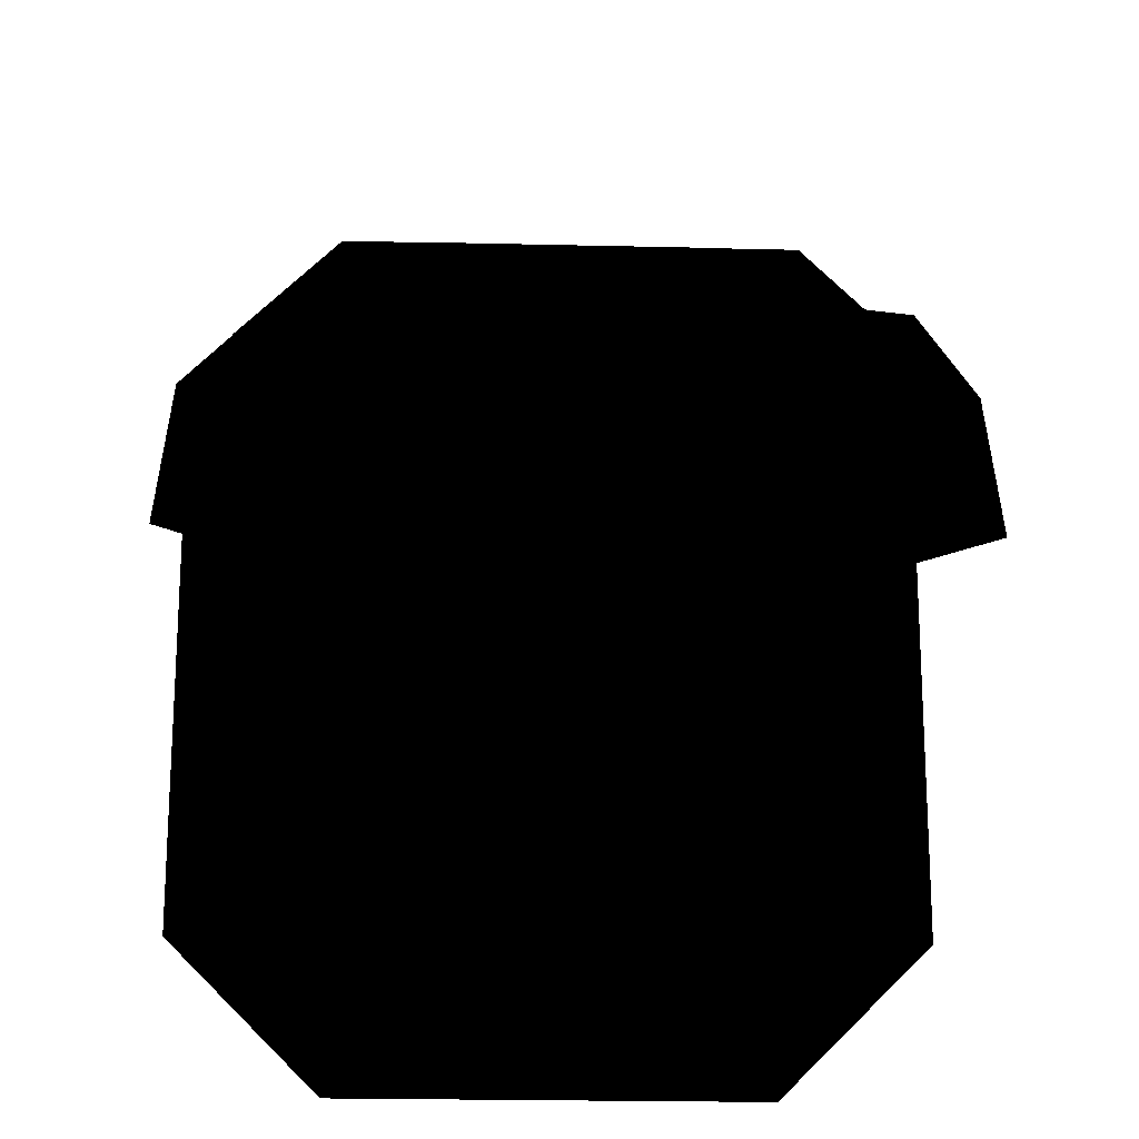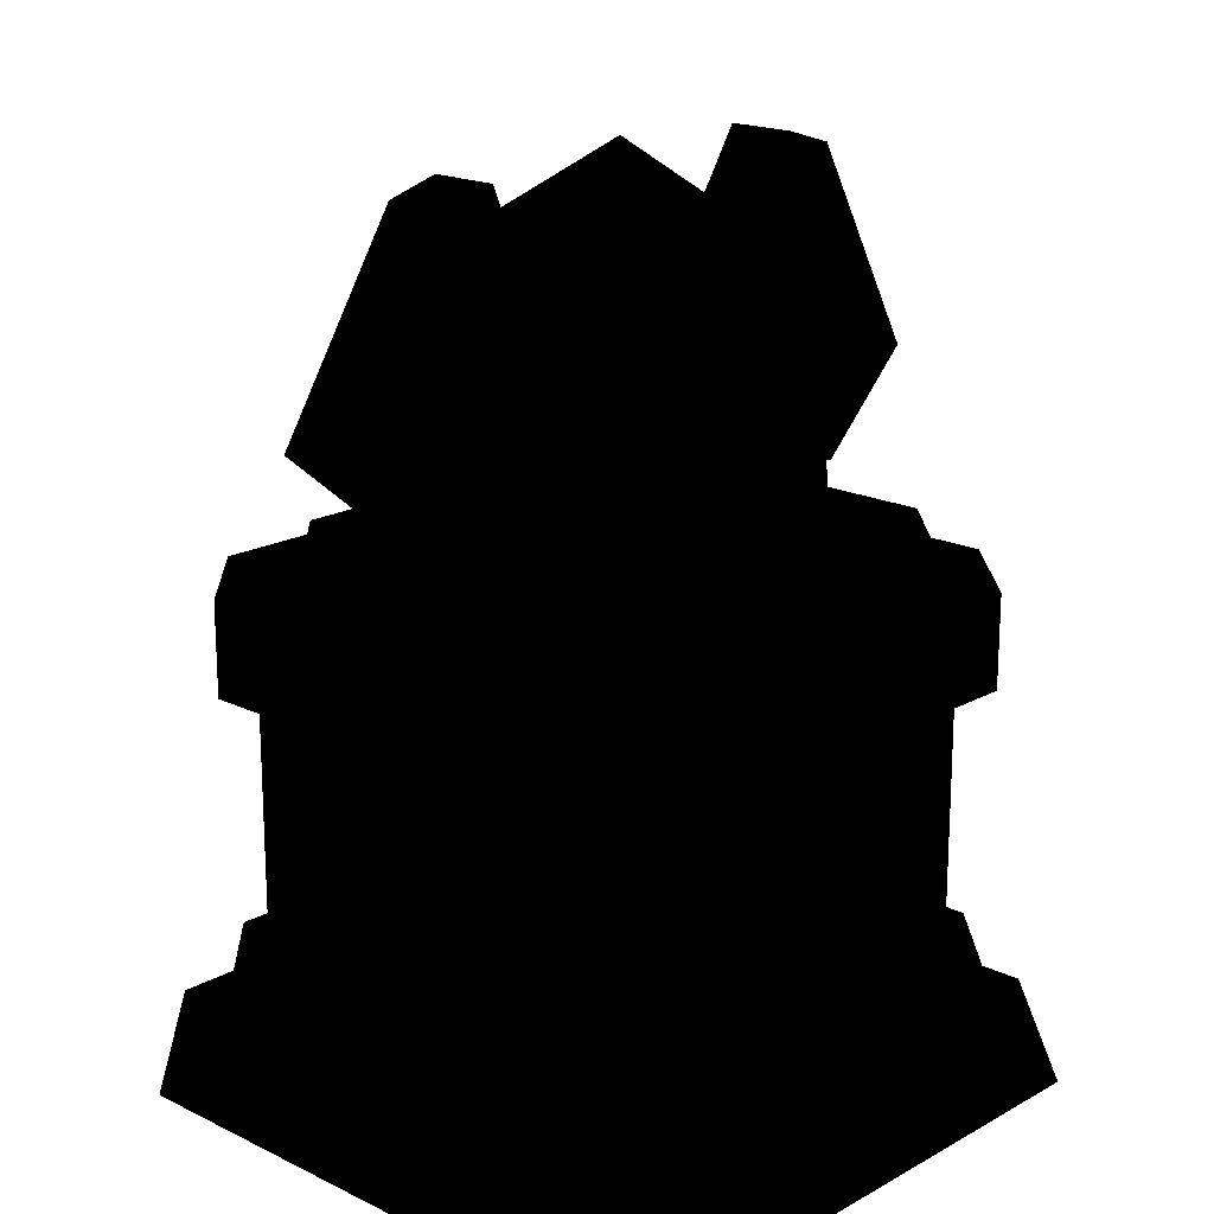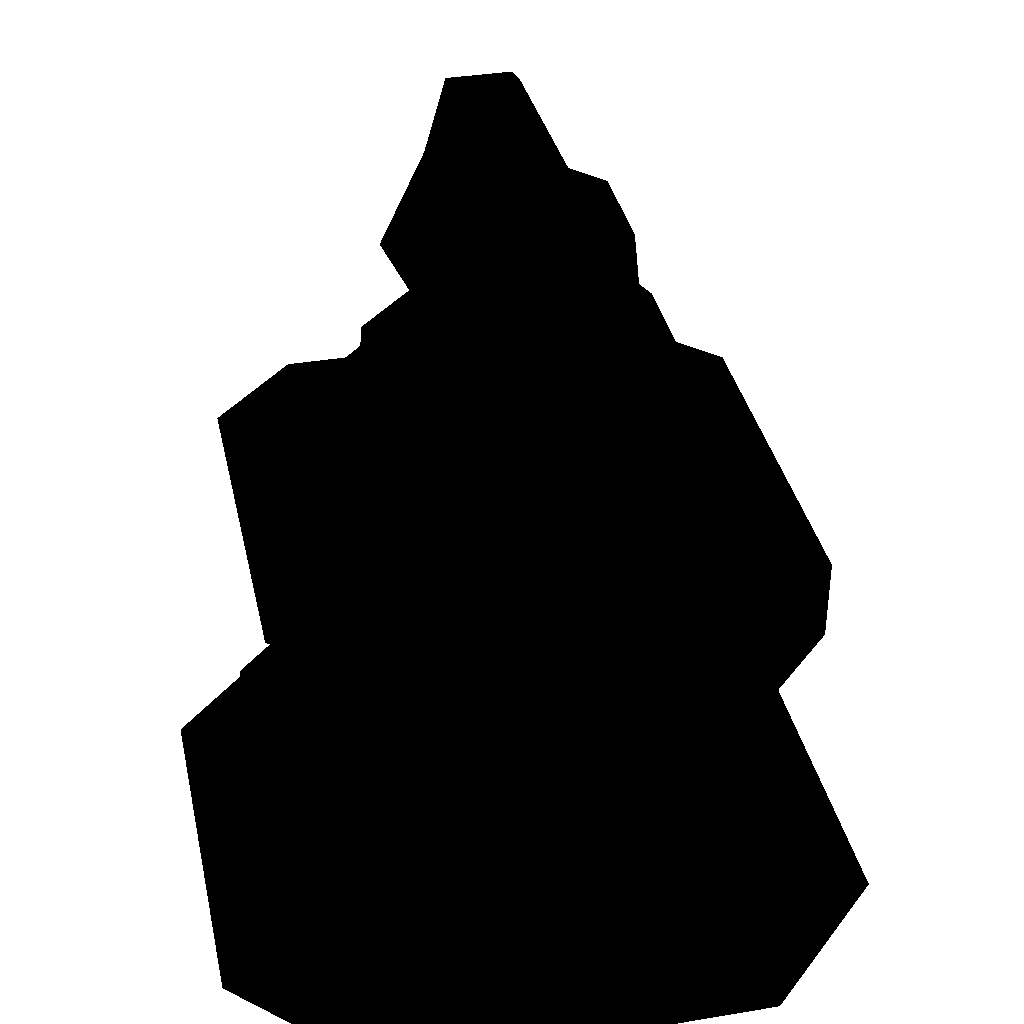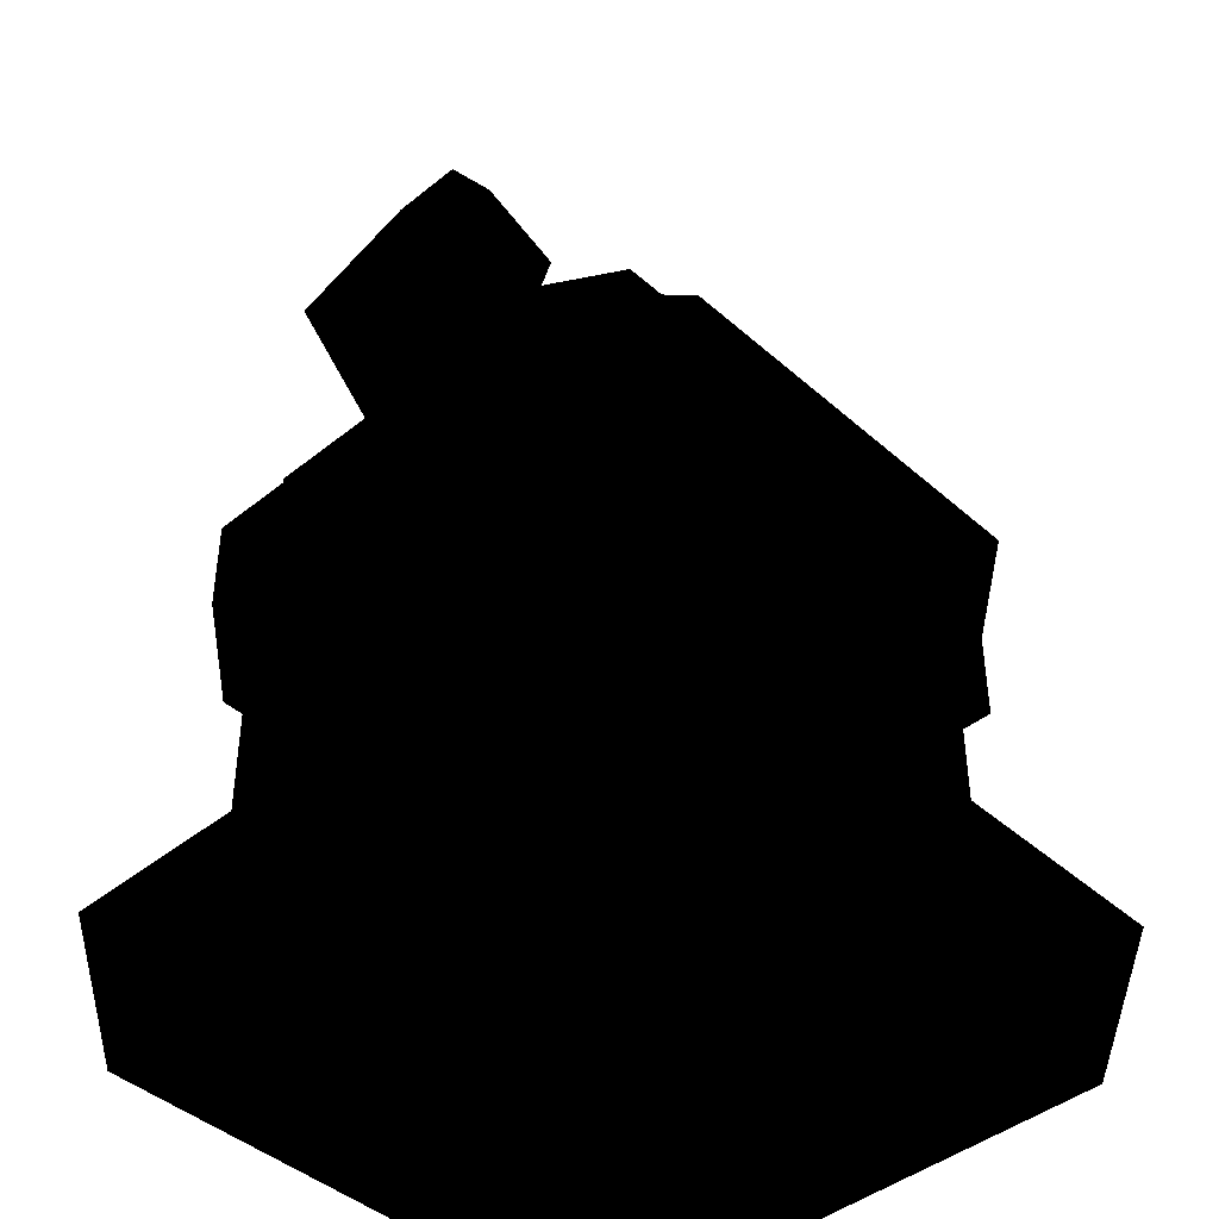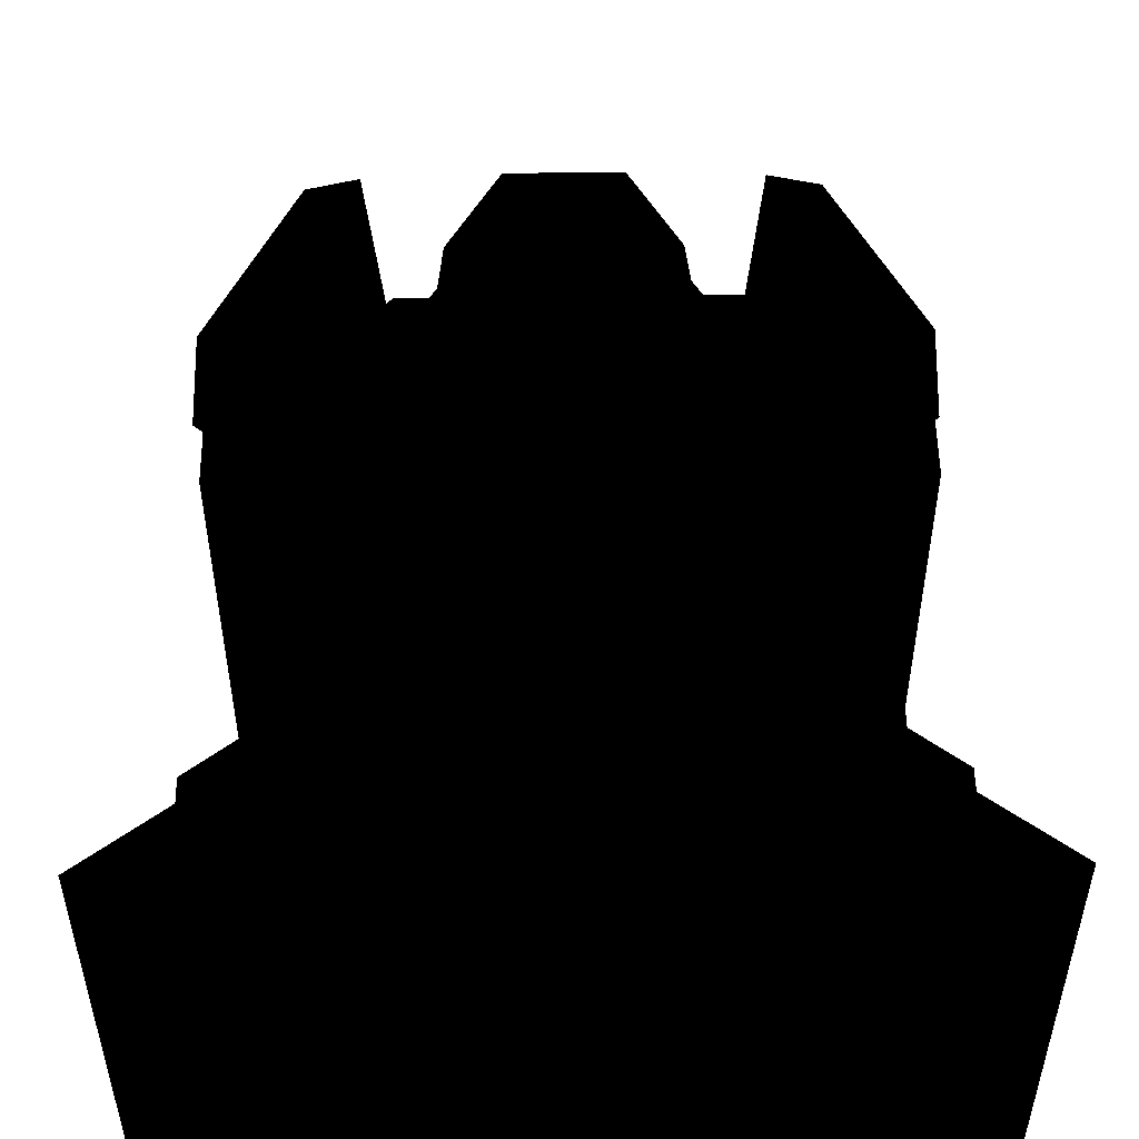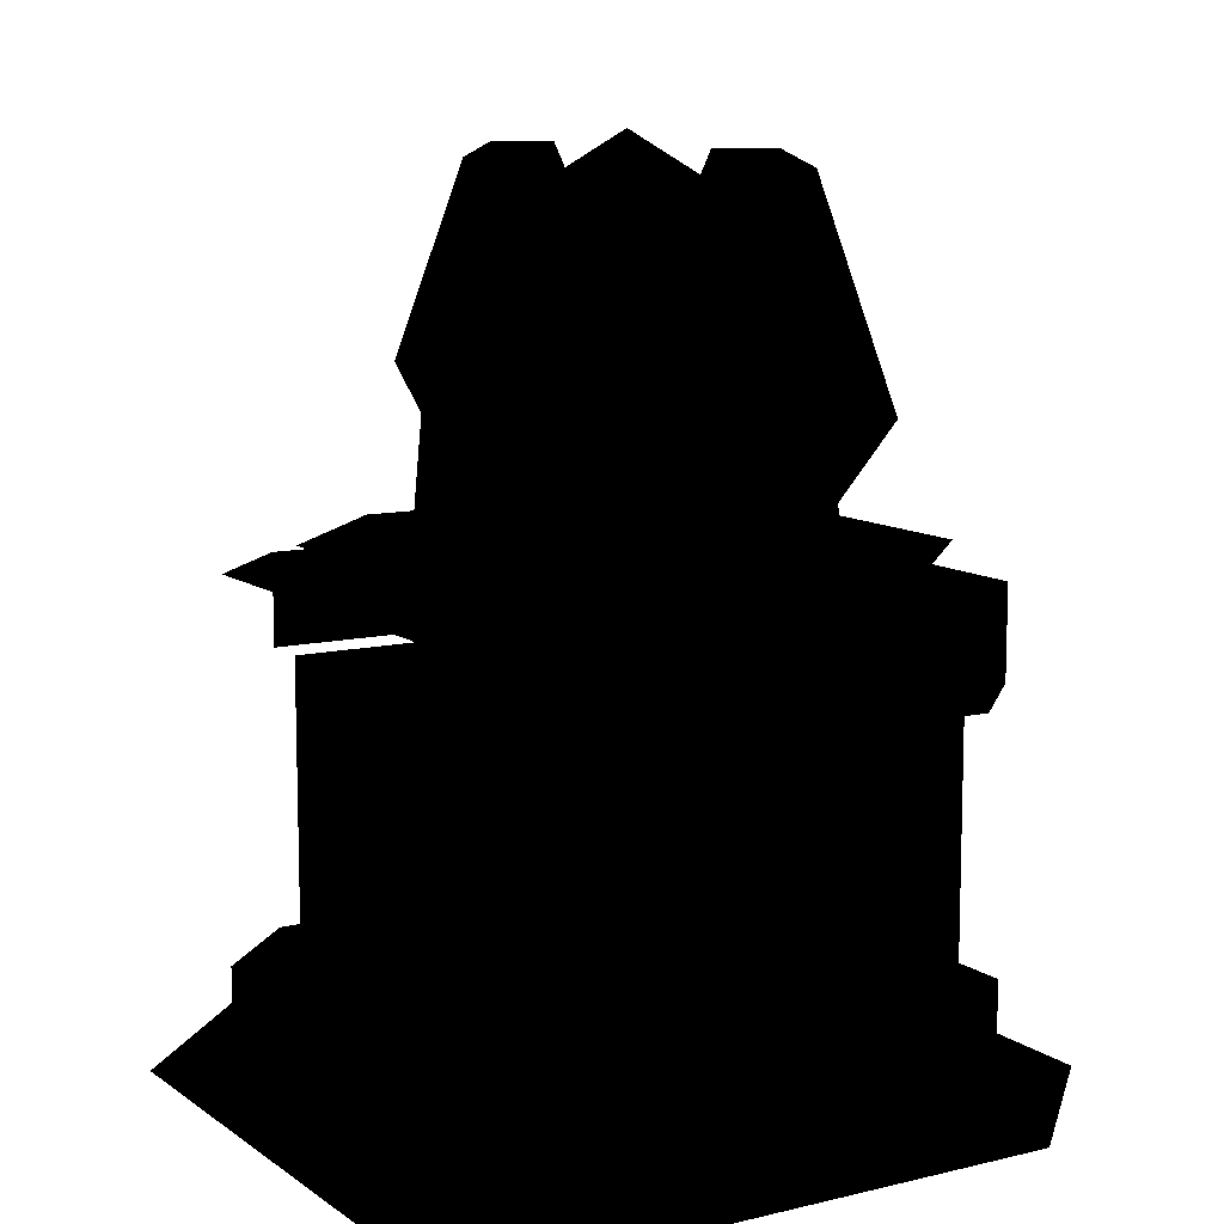
<metadata>
{"format":"obj","ext":"obj","renderer":"f3d","projection":"perspective","resolution":1024,"background":"white","views":[{"elev":-21.0,"azim":177.5,"up":"+Z"},{"elev":18.3,"azim":-46.8,"up":"+Y"},{"elev":36.6,"azim":-102.3,"up":"+Y"},{"elev":-43.0,"azim":133.7,"up":"+Y"},{"elev":52.9,"azim":-0.8,"up":"+Z"},{"elev":10.3,"azim":-121.2,"up":"+Y"}]}
</metadata>
<code>
o polygon0
g polygon0
v 2.214 4.241 -1.514
v 3.786 4.241 -1.514
v 2.262 5.357 -1.597
v 3.738 5.357 -1.597
v 2.505 5.844 -2.018
v 3.495 5.844 -2.018
v 2.551 6.678 -2.098
v 3.449 6.678 -2.098
v 2.551 6.678 -3.652
v 3.449 6.678 -3.652
v 2.505 5.844 -3.732
v 3.495 5.844 -3.732
v 2.262 5.357 -4.153
v 3.738 5.357 -4.153
v 2.214 4.241 -4.236
v 3.786 4.241 -4.236
v 2.551 6.678 -3.652
v 2.505 5.844 -3.732
v 2.103 6.678 -2.875
v 2.011 5.844 -2.875
v 2.551 6.678 -2.098
v 2.505 5.844 -2.018
v 3.449 6.678 -2.098
v 3.495 5.844 -2.018
v 3.897 6.678 -2.875
v 3.989 5.844 -2.875
v 3.449 6.678 -3.652
v 3.495 5.844 -3.732
v 1.071 7.002 -2.58
v 1.071 7.002 -3.163
v 0.3845 5.384 -2.387
v 0.2595 5.384 -3.363
v 1.169 4.623 -2.387
v 1.169 4.623 -3.363
v 3.495 5.844 -2.018
v 3.738 5.357 -1.597
v 3.989 5.844 -2.875
v 4.475 5.357 -2.875
v 3.495 5.844 -3.732
v 3.738 5.357 -4.153
v 2.262 5.357 -1.597
v 2.505 5.844 -2.018
v 1.525 5.357 -2.875
v 2.011 5.844 -2.875
v 2.262 5.357 -4.153
v 2.505 5.844 -3.732
v 3.786 4.241 -4.236
v 3.738 5.357 -4.153
v 4.572 4.241 -2.875
v 4.475 5.357 -2.875
v 3.786 4.241 -1.514
v 3.738 5.357 -1.597
v 2.214 4.241 -1.514
v 2.262 5.357 -1.597
v 1.428 4.241 -2.875
v 1.525 5.357 -2.875
v 2.214 4.241 -4.236
v 2.262 5.357 -4.153
v 4.929 7.002 -3.163
v 4.929 7.002 -2.58
v 5.74 5.384 -3.363
v 5.615 5.384 -2.387
v 4.831 4.623 -3.363
v 4.831 4.623 -2.387
v 1.488 4.623 -2.454
v 1.488 4.623 -3.296
v 1.762 5.685 -2.875
v 1.488 5.685 -3.85
v 1.481 7.127 -3.15
v 1.481 7.127 -3.15
v 1.481 7.127 -2.6
v 1.762 5.685 -2.875
v 1.488 5.685 -1.9
v 1.488 4.623 -2.454
v 4.512 5.685 -3.85
v 4.512 4.623 -3.296
v 4.238 5.685 -2.875
v 4.512 4.623 -2.454
v 4.512 5.685 -1.9
v 3.449 6.678 -3.652
v 3 7.243 -2.875
v 3.897 6.678 -2.875
v 3.449 6.678 -2.098
v 2.551 6.678 -2.098
v 3 7.243 -2.875
v 2.103 6.678 -2.875
v 2.551 6.678 -3.652
v 1.488 4.623 -3.296
v 1.169 4.623 -3.363
v 1.488 5.685 -3.85
v 0.2595 5.384 -3.363
v 1.488 4.623 -2.454
v 1.488 5.685 -1.9
v 1.169 4.623 -2.387
v 0.3845 5.384 -2.387
v 4.512 4.623 -3.296
v 4.512 5.685 -3.85
v 4.831 4.623 -3.363
v 5.74 5.384 -3.363
v 4.512 4.623 -2.454
v 4.831 4.623 -2.387
v 4.512 5.685 -1.9
v 5.615 5.384 -2.387
v 4.512 5.685 -3.85
v 4.238 5.685 -2.875
v 4.519 7.127 -3.15
v 4.519 7.127 -2.6
v 0.2595 5.384 -3.363
v 1.071 7.002 -3.163
v 1.481 7.127 -3.15
v 1.488 5.685 -3.85
v 1.488 5.685 -1.9
v 1.481 7.127 -2.6
v 1.071 7.002 -2.58
v 0.3845 5.384 -2.387
v 1.481 7.127 -2.6
v 1.481 7.127 -3.15
v 1.071 7.002 -3.163
v 1.071 7.002 -2.58
v 5.74 5.384 -3.363
v 4.512 5.685 -3.85
v 4.519 7.127 -3.15
v 4.929 7.002 -3.163
v 4.512 5.685 -1.9
v 5.615 5.384 -2.387
v 4.929 7.002 -2.58
v 4.519 7.127 -2.6
v 4.519 7.127 -2.6
v 4.929 7.002 -2.58
v 4.929 7.002 -3.163
v 4.519 7.127 -3.15
v 3.449 6.678 -3.652
v 2.551 6.678 -3.652
v 3 7.243 -2.875
v 2.551 6.678 -2.098
v 3.449 6.678 -2.098
v 3 7.243 -2.875
v 4.519 7.127 -2.6
v 4.238 5.685 -2.875
v 4.512 5.685 -1.9
f 1 2 3
f 2 4 3
f 3 4 5
f 4 6 5
f 5 6 7
f 6 8 7
f 9 10 11
f 10 12 11
f 11 12 13
f 12 14 13
f 13 14 15
f 14 16 15
f 17 18 19
f 18 20 19
f 19 20 21
f 20 22 21
f 23 24 25
f 24 26 25
f 25 26 27
f 26 28 27
f 29 30 31
f 30 32 31
f 31 32 33
f 32 34 33
f 35 36 37
f 36 38 37
f 37 38 39
f 38 40 39
f 41 42 43
f 42 44 43
f 43 44 45
f 44 46 45
f 47 48 49
f 48 50 49
f 49 50 51
f 50 52 51
f 53 54 55
f 54 56 55
f 55 56 57
f 56 58 57
f 59 60 61
f 60 62 61
f 61 62 63
f 62 64 63
f 65 66 67
f 66 68 67
f 67 68 69
f 70 71 72
f 71 73 72
f 72 73 74
f 75 76 77
f 76 78 77
f 77 78 79
f 80 81 82
f 81 83 82
f 84 85 86
f 85 87 86
f 88 89 90
f 89 91 90
f 92 93 94
f 93 95 94
f 96 97 98
f 97 99 98
f 100 101 102
f 101 103 102
f 104 105 106
f 105 107 106
f 108 109 110
f 110 111 108
f 112 113 114
f 114 115 112
f 116 117 118
f 118 119 116
f 120 121 122
f 122 123 120
f 124 125 126
f 126 127 124
f 128 129 130
f 130 131 128
f 132 133 134
f 135 136 137
f 138 139 140
o polygon1
g polygon1
v 0 0.25 -1.25
v 1.25 0.25 -1.25
v 1.25 0.25 -4.75
v 0 0.25 -4.75
v 1.25 0.25 0
v 4.75 0.25 0
v 4.75 0.25 -1.25
v 1.25 0.25 -1.25
v 1.25 0.25 -1.25
v 4.75 0.25 -1.25
v 4.75 0.25 -4.75
v 1.25 0.25 -4.75
v 1.25 0.25 -4.75
v 4.75 0.25 -4.75
v 4.75 0.25 -6
v 1.25 0.25 -6
v 4.75 0.25 -1.25
v 6 0.25 -1.25
v 6 0.25 -4.75
v 4.75 0.25 -4.75
v 0.75 4.25 -1.875
v 1.875 4.25 -0.75
v 3 4.25 -2.875
v 0.75 4.25 -1.875
v 3 4.25 -2.875
v 0.75 4.25 -3.875
v 0.75 4.25 -3.875
v 3 4.25 -2.875
v 1.875 4.25 -5
v 1.875 4.25 -0.75
v 4.125 4.25 -0.75
v 3 4.25 -2.875
v 3 4.25 -2.875
v 4.125 4.25 -5
v 1.875 4.25 -5
v 4.125 4.25 -0.75
v 5.25 4.25 -1.875
v 3 4.25 -2.875
v 3 4.25 -2.875
v 5.25 4.25 -1.875
v 5.25 4.25 -3.875
v 3 4.25 -2.875
v 5.25 4.25 -3.875
v 4.125 4.25 -5
v 0 0.25 -1.25
v 1.25 0.25 0
v 1.25 0.25 -1.25
v 0 0.25 -4.75
v 1.25 0.25 -4.75
v 1.25 0.25 -6
v 4.75 0.25 0
v 6 0.25 -1.25
v 4.75 0.25 -1.25
v 4.75 0.25 -4.75
v 6 0.25 -4.75
v 4.75 0.25 -6
f 141 142 143
f 143 144 141
f 145 146 147
f 147 148 145
f 149 150 151
f 151 152 149
f 153 154 155
f 155 156 153
f 157 158 159
f 159 160 157
f 161 162 163
f 164 165 166
f 167 168 169
f 170 171 172
f 173 174 175
f 176 177 178
f 179 180 181
f 182 183 184
f 185 186 187
f 188 189 190
f 191 192 193
f 194 195 196
o polygon2
g polygon2
v 4.243 1.276 -1
v 4.625 1 -1
v 4.243 2.964 -1
v 4.625 3.25 -1
v 1.743 2.964 -1
v 1.375 3.25 -1
v 1.743 1.276 -1
v 1.375 1 -1
v 4.243 1.276 -1
v 4.625 1 -1
v 1 1 -1.375
v 0.625 1 -1.375
v 1.375 1 -1
v 1.375 1 -0.625
v 4.625 1 -1
v 4.625 1 -0.625
v 5 1 -1.375
v 5.375 1 -1.375
v 0.625 4 -4.625
v 0.625 4 -1.375
v 1.375 4 -5.375
v 1.812 4 -2.188
v 2.188 4 -4.188
v 3 4 -3
v 5.375 4 -1.375
v 5.375 4 -4.625
v 4.625 4 -0.625
v 4.188 4 -3.812
v 3.812 4 -1.812
v 3 4 -3
v 4.625 4 -5.375
v 1.375 4 -5.375
v 5.375 4 -4.625
v 4.188 4 -3.812
v 1.375 4 -5.375
v 2.188 4 -4.188
v 4.188 4 -3.812
v 3 4 -3
v 4.625 4 -0.625
v 3.812 4 -1.812
v 1.375 4 -0.625
v 0.625 4 -1.375
v 0.625 4 -1.375
v 3.812 4 -1.812
v 1.812 4 -2.188
v 3 4 -3
v 0.625 1 -4.625
v 1 1 -4.625
v 1.375 1 -5
v 1.375 1 -5.375
v 5.375 1 -4.625
v 5.375 0.25 -4.625
v 4.625 0.25 -5.375
v 4.625 1 -5.375
v 1.375 1 -5.375
v 1.375 1 -5
v 4.625 1 -5
v 4.625 1 -5.375
v 5.375 1 -4.625
v 4.625 1 -5.375
v 4.625 1 -5
v 5 1 -4.625
v 0.625 1 -4.625
v 1.375 1 -5.375
v 1.375 0.25 -5.375
v 0.625 0.25 -4.625
v 5.375 0.25 -1.375
v 5.375 0.25 -4.625
v 5.375 1 -4.625
v 5.375 1 -1.375
v 5.375 3.25 -1.375
v 5.375 3.25 -4.625
v 5.375 4 -4.625
v 5.375 4 -1.375
v 5 1 -4.625
v 5 3.25 -4.625
v 5 3.25 -1.375
v 5 1 -1.375
v 4.625 0.25 -0.625
v 4.625 1 -0.625
v 1.375 1 -0.625
v 1.375 0.25 -0.625
v 5.375 1 -1.375
v 4.625 1 -0.625
v 4.625 0.25 -0.625
v 5.375 0.25 -1.375
v 0.625 1 -1.375
v 0.625 0.25 -1.375
v 1.375 0.25 -0.625
v 1.375 1 -0.625
v 0.625 1 -1.375
v 1 1 -1.375
v 1 1 -4.625
v 0.625 1 -4.625
v 0.625 0.25 -4.625
v 0.625 0.25 -1.375
v 0.625 1 -1.375
v 0.625 1 -4.625
v 5.375 3.25 -1.375
v 5.375 4 -1.375
v 4.625 4 -0.625
v 4.625 3.25 -0.625
v 4.625 3.25 -0.625
v 4.625 4 -0.625
v 1.375 4 -0.625
v 1.375 3.25 -0.625
v 0.625 3.25 -1.375
v 1.375 3.25 -0.625
v 1.375 4 -0.625
v 0.625 4 -1.375
v 5 3.25 -1.375
v 4.625 3.25 -1
v 4.625 1 -1
v 5 1 -1.375
v 1 1 -1.375
v 1.375 1 -1
v 1.375 3.25 -1
v 1 3.25 -1.375
v 0.625 3.25 -1.375
v 0.625 4 -1.375
v 0.625 4 -4.625
v 0.625 3.25 -4.625
v 1 1 -1.375
v 1 3.25 -1.375
v 1 3.25 -4.625
v 1 1 -4.625
v 5 1 -4.625
v 5 1 -1.375
v 5.375 1 -1.375
v 5.375 1 -4.625
f 197 198 199
f 198 200 199
f 199 200 201
f 200 202 201
f 201 202 203
f 202 204 203
f 203 204 205
f 204 206 205
f 207 208 209
f 208 210 209
f 209 210 211
f 210 212 211
f 211 212 213
f 212 214 213
f 215 216 217
f 216 218 217
f 217 218 219
f 218 220 219
f 221 222 223
f 222 224 223
f 223 224 225
f 224 226 225
f 227 228 229
f 228 230 229
f 231 232 233
f 232 234 233
f 235 236 237
f 236 238 237
f 239 240 241
f 240 242 241
f 243 244 245
f 245 246 243
f 247 248 249
f 249 250 247
f 251 252 253
f 253 254 251
f 255 256 257
f 257 258 255
f 259 260 261
f 261 262 259
f 263 264 265
f 265 266 263
f 267 268 269
f 269 270 267
f 271 272 273
f 273 274 271
f 275 276 277
f 277 278 275
f 279 280 281
f 281 282 279
f 283 284 285
f 285 286 283
f 287 288 289
f 289 290 287
f 291 292 293
f 293 294 291
f 295 296 297
f 297 298 295
f 299 300 301
f 301 302 299
f 303 304 305
f 305 306 303
f 307 308 309
f 309 310 307
f 311 312 313
f 313 314 311
f 315 316 317
f 317 318 315
f 319 320 321
f 321 322 319
f 323 324 325
f 325 326 323
o polygon3
g polygon3
v 1.743 2.964 -1
v 1.743 1.276 -1
v 4.243 1.276 -1
v 4.243 2.964 -1
f 327 328 329
f 329 330 327

</code>
